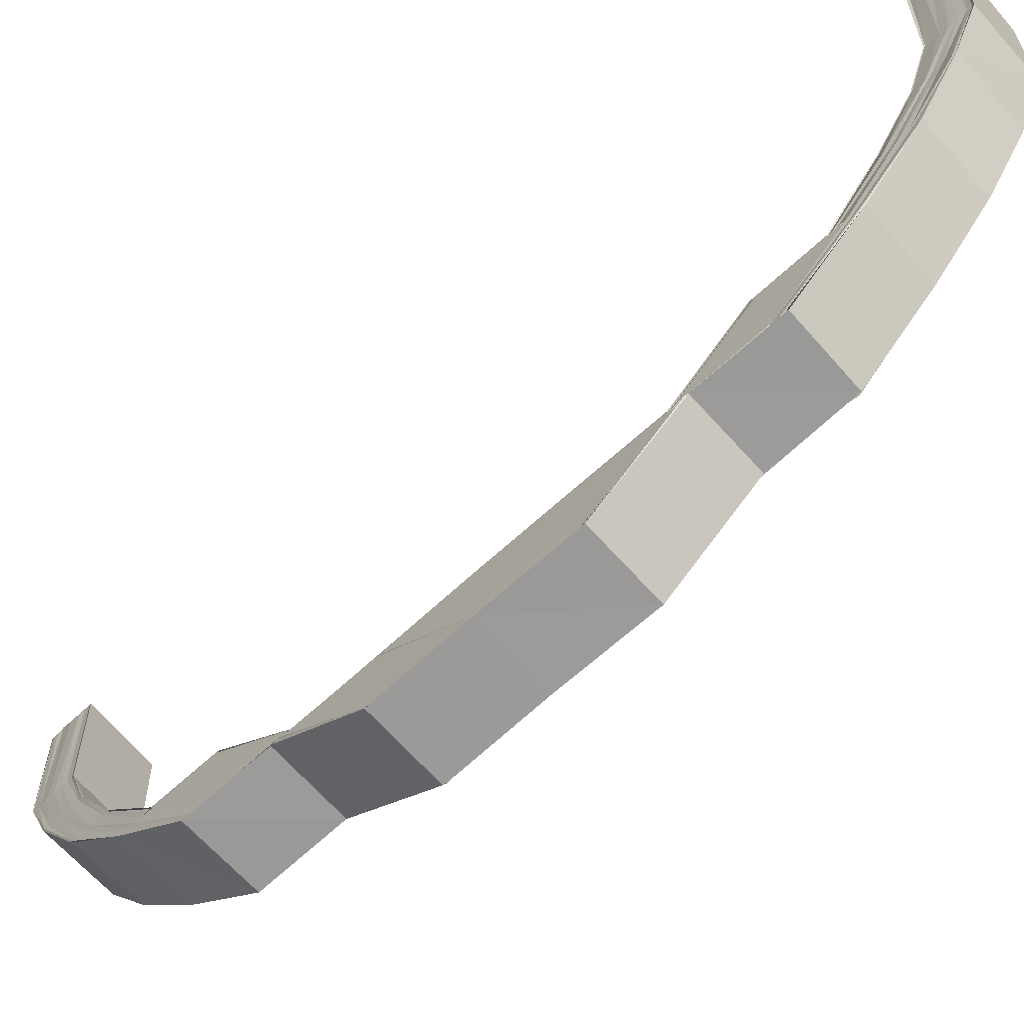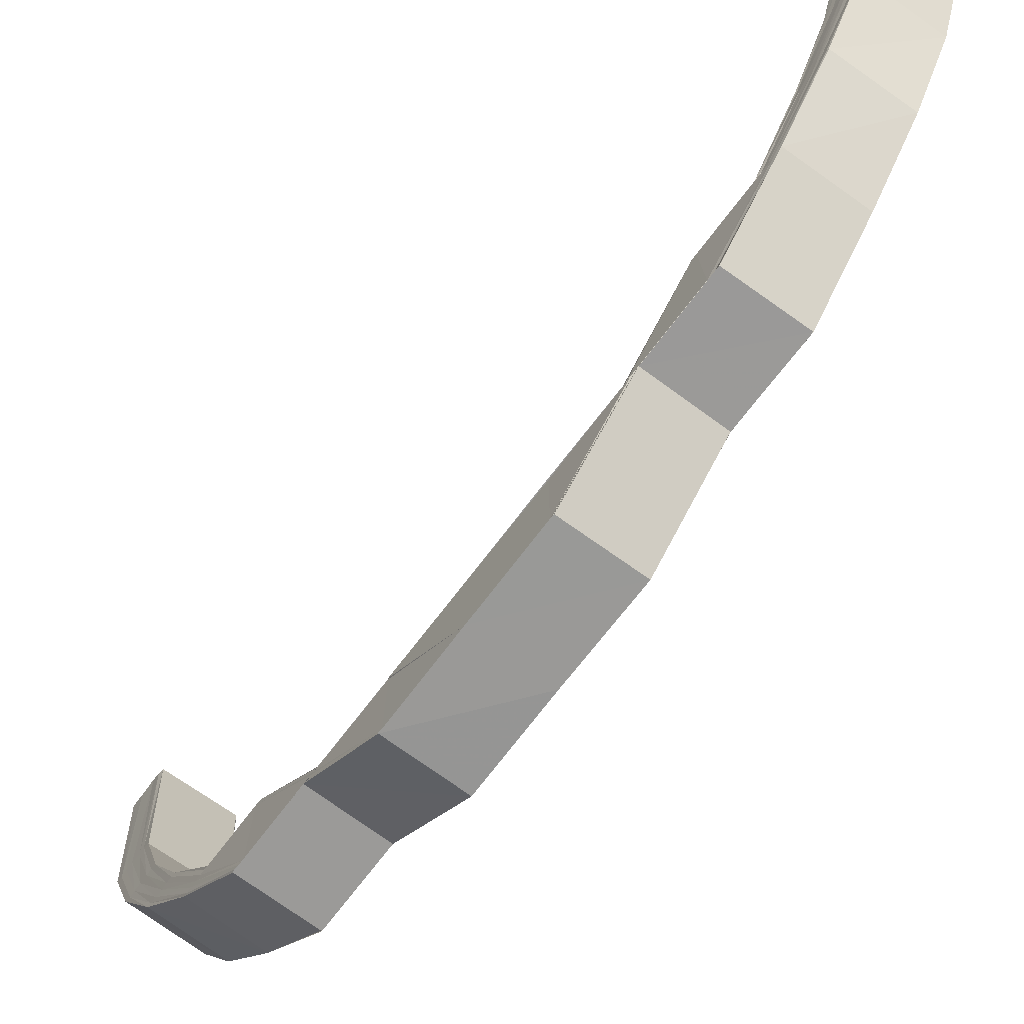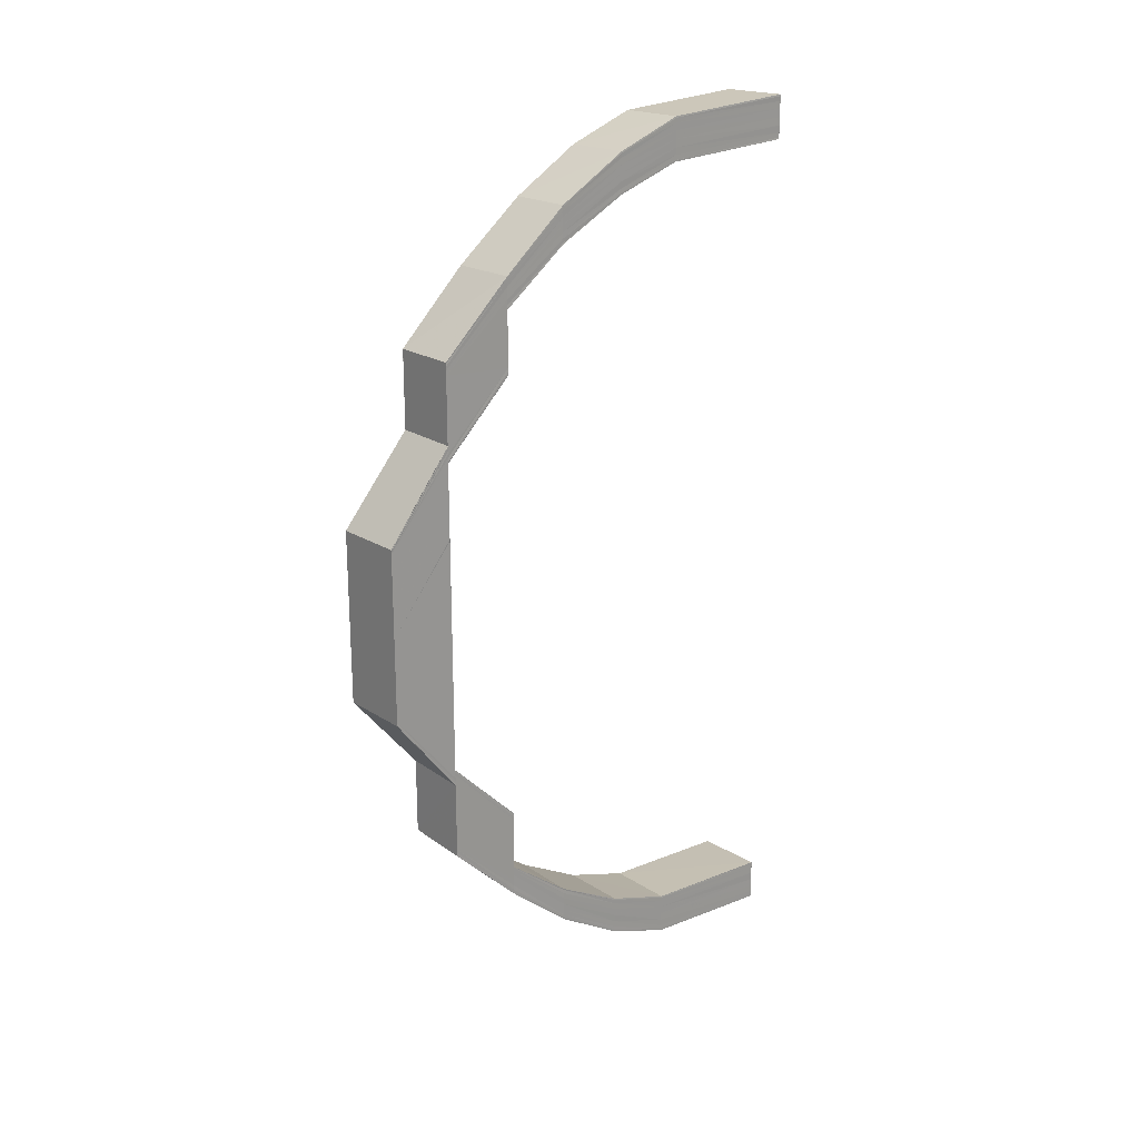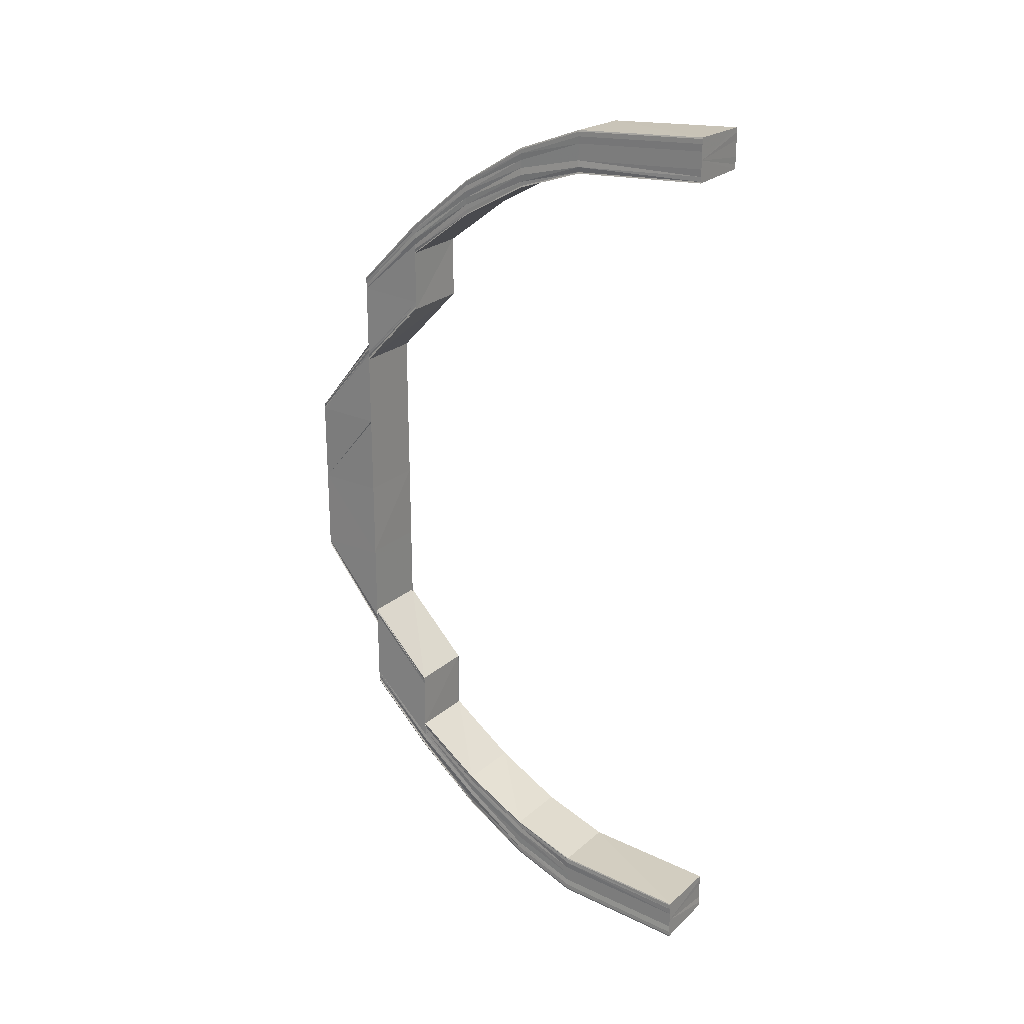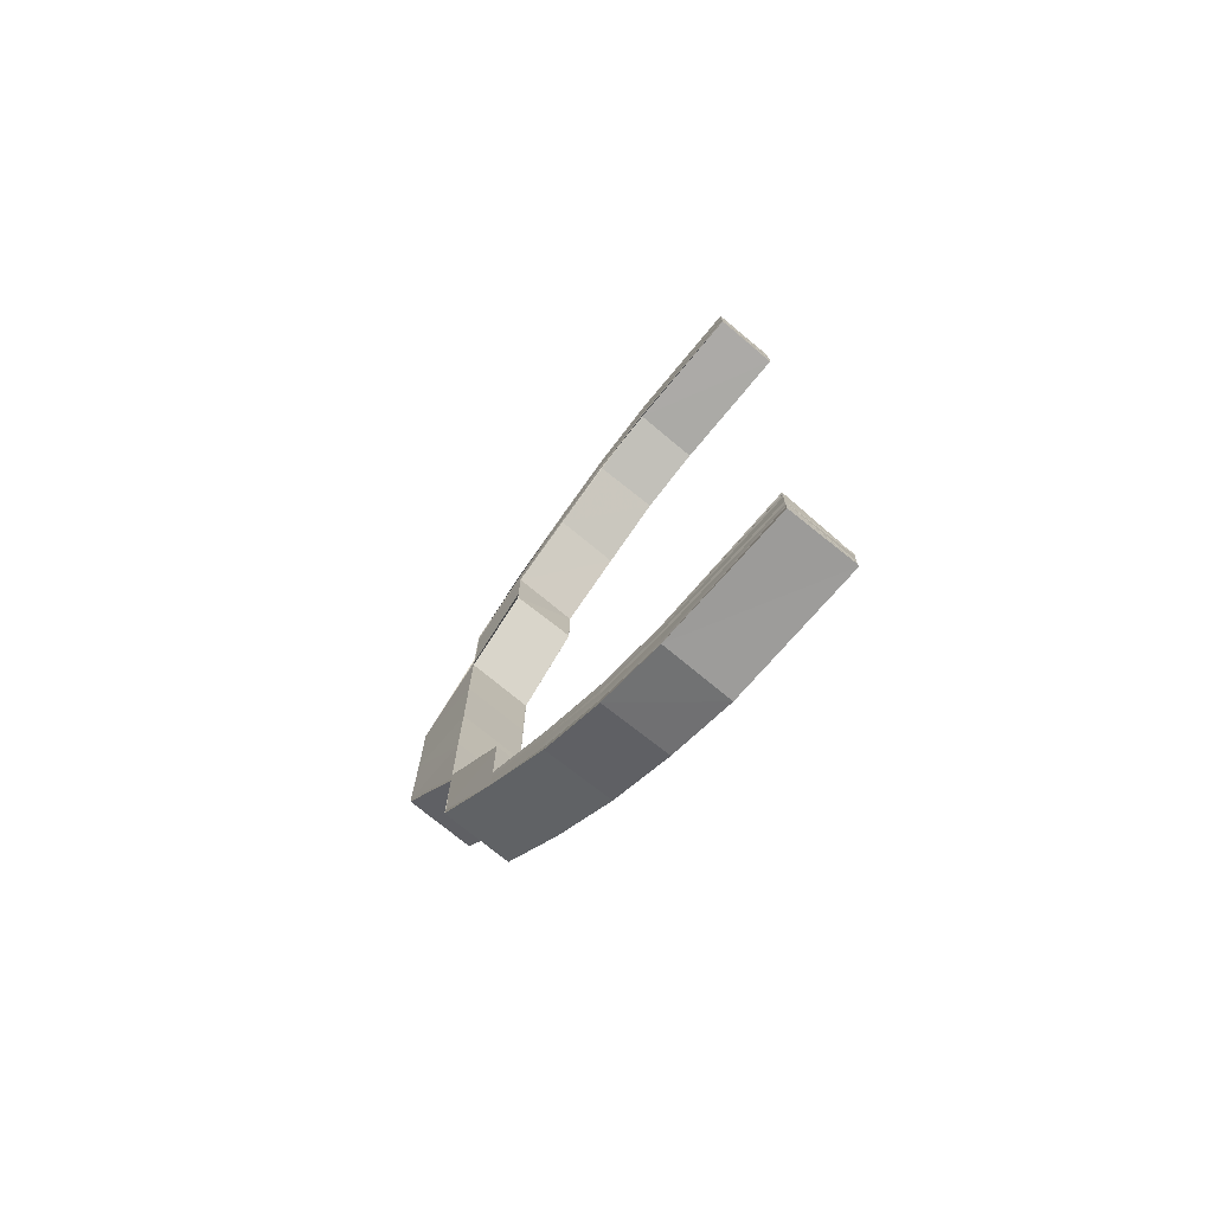
<metadata>
{"format":"obj","ext":"obj","renderer":"f3d","projection":"perspective","resolution":1024,"background":"white","views":[{"elev":-69.3,"azim":132.1,"up":"+Y"},{"elev":-69.0,"azim":-36.8,"up":"+Y"},{"elev":21.1,"azim":50.0,"up":"+Z"},{"elev":23.2,"azim":125.1,"up":"+Z"},{"elev":-73.5,"azim":139.9,"up":"+Z"}]}
</metadata>
<code>
o 19537
v 2251 1862 7.114
v 2251 1862 7.113
v 2251 1862 7.114
v 2251 1862 7.109
v 2251 1862 7.113
v 2251 1862 7.113
v 2251 1862 7.113
v 2251 1862 7.113
v 2251 1862 7.109
v 2251 1862 7.114
v 2251 1862 7.114
v 2251 1862 7.103
v 2251 1862 7.109
v 2251 1862 7.095
v 2251 1862 7.103
v 2251 1862 7.085
v 2251 1862 7.095
v 2251 1862 7.109
v 2251 1862 7.103
v 2251 1862 7.103
v 2251 1862 7.095
v 2251 1862 7.095
v 2251 1862 7.085
v 2251 1862 7.112
v 2251 1862 7.112
v 2251 1862 7.108
v 2251 1862 7.111
v 2251 1862 7.111
v 2251 1862 7.102
v 2251 1862 7.107
v 2251 1862 7.11
v 2251 1862 7.101
v 2251 1862 7.094
v 2251 1862 7.085
v 2251 1862 7.085
v 2251 1862 7.084
v 2251 1862 7.093
v 2251 1862 7.084
v 2251 1862 7.106
v 2251 1862 7.1
v 2251 1862 7.093
v 2251 1862 7.083
v 2251 1862 7.109
v 2251 1862 7.105
v 2251 1862 7.11
v 2251 1862 7.109
v 2251 1862 7.108
v 2251 1862 7.108
v 2251 1862 7.099
v 2251 1862 7.104
v 2251 1862 7.107
v 2251 1862 7.108
v 2251 1862 7.092
v 2251 1862 7.082
v 2251 1862 7.099
v 2251 1862 7.091
v 2251 1862 7.072
v 2251 1862 7.103
v 2251 1862 7.107
v 2251 1862 7.107
v 2251 1862 7.108
v 2251 1862 7.107
v 2251 1862 7.108
v 2251 1862 7.103
v 2251 1862 7.103
v 2251 1862 7.103
v 2251 1862 7.098
v 2251 1862 7.098
v 2251 1862 7.091
v 2251 1862 7.09
v 2251 1862 7.098
v 2251 1862 7.098
v 2251 1862 7.09
v 2251 1862 7.091
v 2251 1862 7.081
v 2251 1862 7.091
v 2251 1862 7.082
v 2251 1862 7.081
v 2251 1862 7.071
v 2251 1862 7.082
v 2251 1862 7.071
v 2251 1862 7.071
v 2251 1862 7.081
v 2251 1862 7.071
v 2251 1862 7.082
v 2251 1862 7.072
v 2251 1862 7.061
v 2251 1862 7.06
v 2251 1862 7.061
v 2251 1862 7.073
v 2251 1862 7.061
v 2251 1862 7.073
v 2251 1862 7.061
v 2251 1862 7.073
v 2251 1862 7.061
v 2251 1862 7.048
v 2251 1862 7.06
v 2251 1862 7.048
v 2251 1862 7.036
v 2251 1862 7.036
v 2251 1862 7.024
v 2251 1862 7.024
v 2251 1862 7.036
v 2251 1862 7.024
v 2251 1862 7.036
v 2251 1862 7.023
v 2251 1862 7.036
v 2251 1862 7.036
v 2251 1862 7.036
v 2251 1862 7.036
v 2251 1862 7.023
v 2251 1862 7.048
v 2251 1862 7.061
v 2251 1862 7.061
v 2251 1862 7.061
v 2251 1862 7.074
v 2251 1862 7.023
v 2251 1862 7.023
v 2251 1862 7.012
v 2251 1862 7.012
v 2251 1862 7.012
v 2251 1862 7.002
v 2251 1862 6.994
v 2251 1862 7.002
v 2251 1862 6.988
v 2251 1862 6.994
v 2251 1862 6.984
v 2251 1862 6.988
v 2251 1862 6.983
v 2251 1862 6.984
v 2251 1862 6.983
v 2251 1862 6.984
v 2251 1862 6.984
v 2251 1862 6.988
v 2251 1862 6.988
v 2251 1862 6.994
v 2251 1862 6.994
v 2251 1862 7.002
v 2251 1862 7.002
v 2251 1862 7.012
v 2251 1862 6.985
v 2251 1862 6.984
v 2251 1862 6.989
v 2251 1862 6.995
v 2251 1862 6.984
v 2251 1862 6.988
v 2251 1862 6.994
v 2251 1862 7.002
v 2251 1862 6.984
v 2251 1862 6.983
v 2251 1862 7.003
v 2251 1862 7.012
v 2251 1862 6.99
v 2251 1862 6.995
v 2251 1862 7.012
v 2251 1862 7.003
v 2251 1862 7.013
v 2251 1862 6.986
v 2251 1862 6.985
v 2251 1862 6.985
v 2251 1862 6.986
v 2251 1862 6.986
v 2251 1862 6.983
v 2251 1862 6.987
v 2251 1862 6.987
v 2251 1862 6.986
v 2251 1862 6.991
v 2251 1862 6.988
v 2251 1862 6.987
v 2251 1862 6.988
v 2251 1862 6.996
v 2251 1862 6.992
v 2251 1862 6.989
v 2251 1862 6.989
v 2251 1862 6.988
v 2251 1862 6.99
v 2251 1862 6.989
v 2251 1862 6.989
v 2251 1862 6.99
v 2251 1862 6.99
v 2251 1862 6.993
v 2251 1862 6.99
v 2251 1862 6.99
v 2251 1862 6.993
v 2251 1862 6.993
v 2251 1862 6.994
v 2251 1862 6.993
v 2251 1862 6.999
v 2251 1862 6.999
v 2251 1862 7.006
v 2251 1862 7.006
v 2251 1862 6.998
v 2251 1862 6.999
v 2251 1862 7.006
v 2251 1862 7.006
v 2251 1862 7.005
v 2251 1862 6.997
v 2251 1862 7.004
v 2251 1862 7.014
v 2251 1862 7.014
v 2251 1862 7.024
v 2251 1862 7.025
v 2251 1862 7.015
v 2251 1862 7.025
v 2251 1862 7.015
v 2251 1862 7.026
v 2251 1862 7.015
v 2251 1862 7.036
v 2251 1862 7.036
v 2251 1862 7.036
v 2251 1862 7.024
v 2251 1862 7.036
v 2251 1862 7.024
v 2251 1862 7.023
v 2251 1862 7.036
v 2251 1862 7.037
v 2251 1862 7.048
v 2251 1862 7.06
v 2251 1862 7.061
v 2251 1862 7.072
v 2251 1862 7.073
v 2251 1862 7.061
v 2251 1862 7.073
v 2251 1862 7.061
v 2251 1862 7.073
v 2251 1862 7.061
v 2251 1862 7.073
v 2251 1862 7.085
v 2251 1862 7.074
v 2251 1862 7.073
v 2251 1862 7.061
v 2251 1862 7.085
v 2251 1862 7.095
v 2251 1862 7.095
v 2251 1862 7.103
v 2251 1862 7.103
v 2251 1862 7.109
v 2251 1862 7.109
v 2251 1862 7.113
v 2251 1862 7.113
v 2251 1862 7.114
v 2251 1862 7.094
v 2251 1862 7.084
v 2251 1862 7.085
v 2251 1862 7.095
v 2251 1862 7.103
v 2251 1862 7.084
v 2251 1862 7.102
v 2251 1862 7.109
v 2251 1862 7.093
v 2251 1862 7.083
v 2251 1862 7.108
v 2251 1862 7.113
v 2251 1862 7.101
v 2251 1862 7.093
v 2251 1862 7.082
v 2251 1862 7.072
v 2251 1862 7.071
v 2251 1862 7.082
v 2251 1862 7.071
v 2251 1862 7.082
v 2251 1862 7.071
v 2251 1862 7.1
v 2251 1862 7.092
v 2251 1862 7.107
v 2251 1862 7.099
v 2251 1862 7.091
v 2251 1862 7.106
v 2251 1862 7.112
v 2251 1862 7.114
v 2251 1862 7.113
v 2251 1862 7.114
v 2251 1862 7.111
v 2251 1862 7.113
v 2251 1862 7.112
v 2251 1862 7.11
v 2251 1862 7.112
v 2251 1862 7.111
v 2251 1862 7.105
v 2251 1862 7.109
v 2251 1862 7.111
v 2251 1862 7.11
v 2251 1862 7.099
v 2251 1862 7.098
v 2251 1862 7.091
v 2251 1862 7.104
v 2251 1862 7.103
v 2251 1862 7.098
v 2251 1862 7.098
v 2251 1862 7.09
v 2251 1862 7.103
v 2251 1862 7.103
v 2251 1862 7.108
v 2251 1862 7.11
v 2251 1862 7.107
v 2251 1862 7.108
v 2251 1862 7.109
v 2251 1862 7.107
v 2251 1862 7.109
v 2251 1862 7.107
v 2251 1862 7.108
v 2251 1862 7.108
v 2251 1862 7.071
v 2251 1862 7.071
v 2251 1862 7.082
v 2251 1862 7.06
v 2251 1862 7.06
v 2251 1862 7.037
v 2251 1862 7.037
v 2251 1862 7.026
v 2251 1862 7.026
v 2251 1862 7.026
v 2251 1862 7.015
v 2251 1862 7.026
v 2251 1862 7.015
v 2251 1862 7.015
v 2251 1862 7.026
v 2251 1862 7.015
v 2251 1862 7.025
v 2251 1862 7.014
v 2251 1862 7.025
v 2251 1862 7.014
v 2251 1862 7.004
v 2251 1862 7.003
v 2251 1862 7.013
v 2251 1862 7.003
v 2251 1862 7.012
v 2251 1862 6.995
v 2251 1862 7.002
v 2251 1862 7.012
v 2251 1862 7.012
v 2251 1862 7.002
v 2251 1862 6.994
v 2251 1862 6.995
v 2251 1862 6.994
v 2251 1862 6.988
v 2251 1862 6.988
v 2251 1862 6.984
v 2251 1862 6.989
v 2251 1862 6.984
v 2251 1862 6.983
v 2251 1862 6.983
v 2251 1862 6.985
v 2251 1862 6.984
v 2251 1862 6.99
v 2251 1862 6.986
v 2251 1862 6.985
v 2251 1862 6.996
v 2251 1862 7.005
v 2251 1862 6.991
v 2251 1862 6.997
v 2251 1862 7.006
v 2251 1862 6.987
v 2251 1862 6.998
v 2251 1862 6.992
v 2251 1862 7.006
v 2251 1862 6.988
v 2251 1862 6.987
v 2251 1862 6.999
v 2251 1862 6.993
v 2251 1862 7.006
v 2251 1862 7.015
v 2251 1862 7.015
v 2251 1862 7.026
v 2251 1862 6.999
v 2251 1862 7.006
v 2251 1862 6.993
v 2251 1862 6.994
v 2251 1862 6.999
v 2251 1862 6.999
v 2251 1862 7.006
v 2251 1862 6.994
v 2251 1862 6.99
v 2251 1862 6.99
v 2251 1862 6.989
v 2251 1862 6.989
v 2251 1862 6.988
v 2251 1862 6.989
v 2251 1862 7.108
v 2251 1862 7.108
v 2251 1862 7.109
v 2251 1862 7.11
v 2251 1862 7.111
v 2251 1862 7.112
v 2251 1862 7.113
v 2251 1862 7.114
f 1 2 3
f 2 4 5
f 6 5 3
f 3 5 7
f 8 9 6
f 10 8 11
f 9 12 13
f 12 14 15
f 14 16 17
f 13 18 5
f 4 19 18
f 15 20 18
f 19 21 20
f 17 22 20
f 21 23 22
f 5 18 24
f 5 24 7
f 7 24 25
f 18 26 24
f 18 20 26
f 24 27 25
f 24 26 27
f 25 27 28
f 20 29 26
f 20 22 29
f 26 30 27
f 26 29 30
f 27 30 31
f 27 31 28
f 29 32 30
f 22 33 29
f 29 33 32
f 22 34 33
f 35 34 22
f 34 36 33
f 33 36 37
f 33 37 32
f 36 38 37
f 30 32 39
f 30 39 31
f 32 37 40
f 32 40 39
f 37 38 41
f 37 41 40
f 38 42 41
f 31 39 43
f 39 40 44
f 39 44 43
f 31 43 45
f 28 31 45
f 45 43 46
f 43 47 46
f 43 44 47
f 46 47 48
f 40 49 44
f 40 41 49
f 44 50 47
f 44 49 50
f 47 51 48
f 47 50 51
f 48 51 52
f 41 53 49
f 41 42 53
f 42 54 53
f 49 53 55
f 49 55 50
f 53 56 55
f 42 57 54
f 50 58 51
f 50 55 58
f 51 58 59
f 59 60 61
f 51 62 63
f 58 64 62
f 65 66 60
f 58 67 65
f 55 67 58
f 67 68 64
f 55 56 67
f 56 69 67
f 69 70 68
f 67 69 71
f 71 72 66
f 73 74 72
f 73 75 76
f 75 77 76
f 78 79 77
f 80 81 75
f 81 82 83
f 84 81 80
f 85 84 80
f 86 84 85
f 54 86 85
f 57 86 54
f 57 87 86
f 87 88 86
f 89 87 57
f 90 89 57
f 91 89 90
f 92 91 90
f 93 91 92
f 94 95 92
f 87 96 88
f 88 96 97
f 96 98 97
f 96 99 98
f 100 99 96
f 100 101 99
f 102 101 100
f 103 102 100
f 104 102 103
f 105 104 103
f 106 104 105
f 107 106 105
f 108 109 96
f 110 111 109
f 112 108 96
f 112 96 113
f 114 112 113
f 114 115 116
f 117 118 109
f 117 119 118
f 119 120 118
f 121 122 120
f 122 123 124
f 123 125 126
f 125 127 128
f 127 129 130
f 129 131 132
f 133 132 134
f 135 134 136
f 137 136 138
f 139 138 140
f 141 142 133
f 143 141 135
f 144 143 137
f 141 145 146
f 143 146 147
f 144 147 148
f 149 150 145
f 151 144 139
f 151 148 152
f 153 143 144
f 154 144 151
f 154 153 144
f 155 151 119
f 156 151 155
f 156 154 151
f 157 156 155
f 153 158 143
f 158 141 143
f 158 159 141
f 160 149 141
f 161 160 158
f 160 149 162
f 161 160 162
f 149 129 162
f 129 163 162
f 164 161 162
f 164 161 165
f 165 158 153
f 165 166 158
f 167 165 153
f 167 153 154
f 168 165 167
f 168 169 165
f 170 164 168
f 170 164 162
f 171 167 154
f 171 154 156
f 172 168 167
f 172 167 171
f 173 170 162
f 174 168 172
f 173 170 174
f 174 175 168
f 176 173 174
f 177 173 162
f 177 178 179
f 180 179 181
f 182 177 183
f 183 174 184
f 184 174 172
f 185 176 184
f 186 182 187
f 188 186 189
f 190 188 191
f 187 184 192
f 193 185 192
f 189 192 194
f 195 193 194
f 194 192 196
f 192 184 197
f 192 197 196
f 184 172 197
f 197 172 171
f 197 171 198
f 196 197 198
f 198 171 156
f 198 156 157
f 199 198 157
f 196 198 199
f 200 196 199
f 200 199 201
f 202 200 201
f 203 200 202
f 204 203 202
f 205 203 204
f 206 207 204
f 202 201 208
f 209 202 208
f 208 201 210
f 201 211 210
f 210 211 212
f 211 213 212
f 212 213 108
f 213 214 215
f 209 208 112
f 216 209 112
f 217 216 112
f 217 112 218
f 218 112 219
f 218 219 220
f 220 219 221
f 219 222 221
f 221 222 223
f 222 224 223
f 223 224 225
f 224 226 227
f 228 225 35
f 225 229 35
f 230 231 229
f 228 232 233
f 234 233 235
f 236 235 237
f 238 237 239
f 240 239 241
f 242 243 234
f 243 244 245
f 242 245 246
f 247 243 242
f 248 242 236
f 248 246 249
f 250 247 242
f 250 242 248
f 251 247 250
f 252 248 238
f 252 249 253
f 254 250 248
f 254 248 252
f 255 251 250
f 255 250 254
f 256 251 255
f 256 257 251
f 258 257 256
f 259 258 256
f 260 258 259
f 261 262 259
f 263 255 254
f 264 255 263
f 263 254 265
f 265 254 252
f 266 264 263
f 267 264 266
f 268 263 265
f 266 263 268
f 265 252 269
f 269 252 240
f 269 253 270
f 271 269 272
f 273 265 269
f 268 265 273
f 273 269 274
f 275 273 271
f 276 268 273
f 276 273 277
f 278 276 275
f 279 268 276
f 279 266 268
f 280 279 276
f 280 276 281
f 282 280 278
f 283 266 279
f 283 267 266
f 76 267 283
f 284 285 283
f 286 283 279
f 286 279 280
f 287 284 286
f 288 283 286
f 289 290 288
f 291 289 292
f 292 286 293
f 293 286 280
f 293 280 294
f 295 287 293
f 296 295 297
f 297 293 282
f 298 293 299
f 300 291 298
f 301 300 302
f 303 304 305
f 303 306 260
f 306 307 260
f 306 98 307
f 98 217 307
f 98 308 217
f 308 309 217
f 308 310 309
f 310 311 309
f 312 313 311
f 314 315 310
f 315 316 317
f 318 315 314
f 319 318 314
f 320 318 319
f 321 320 319
f 322 320 321
f 322 323 320
f 324 323 322
f 325 324 322
f 326 324 325
f 327 326 325
f 324 328 323
f 329 326 327
f 330 329 327
f 124 329 330
f 331 332 330
f 332 333 329
f 326 334 324
f 334 328 324
f 329 335 326
f 335 334 326
f 126 335 329
f 333 336 335
f 335 337 334
f 128 337 335
f 336 338 337
f 337 339 334
f 334 339 328
f 337 340 339
f 338 163 340
f 130 340 337
f 341 342 340
f 340 342 343
f 340 343 339
f 342 344 343
f 339 343 345
f 339 345 328
f 343 344 346
f 343 346 345
f 344 347 346
f 328 345 348
f 328 348 323
f 323 348 349
f 345 350 348
f 345 346 350
f 348 351 349
f 348 350 351
f 349 351 352
f 346 347 353
f 346 353 350
f 347 162 353
f 351 354 352
f 350 355 351
f 350 353 355
f 351 355 354
f 352 354 356
f 353 162 357
f 353 357 355
f 162 358 357
f 354 359 356
f 355 360 354
f 355 357 360
f 354 360 359
f 356 359 361
f 361 191 205
f 362 361 205
f 362 363 364
f 359 365 366
f 360 367 359
f 367 368 365
f 359 367 369
f 369 370 371
f 372 181 370
f 367 373 372
f 373 374 368
f 375 376 374
f 373 375 180
f 377 375 373
f 378 373 367
f 378 377 373
f 360 378 367
f 358 377 378
f 357 378 360
f 357 358 378
f 379 380 28
f 380 381 28
f 381 382 28
f 382 383 28
f 383 384 28
f 384 385 28
f 385 386 28
f 386 1 28

</code>
